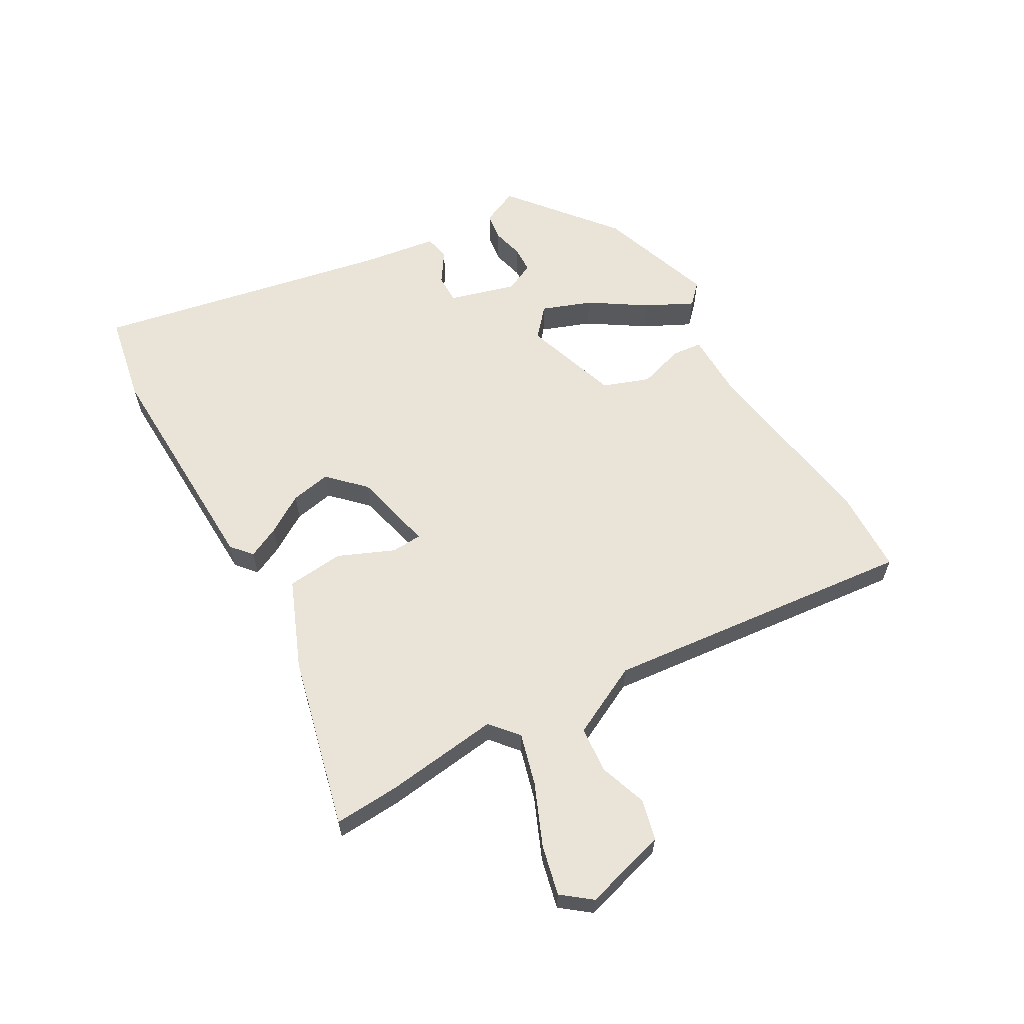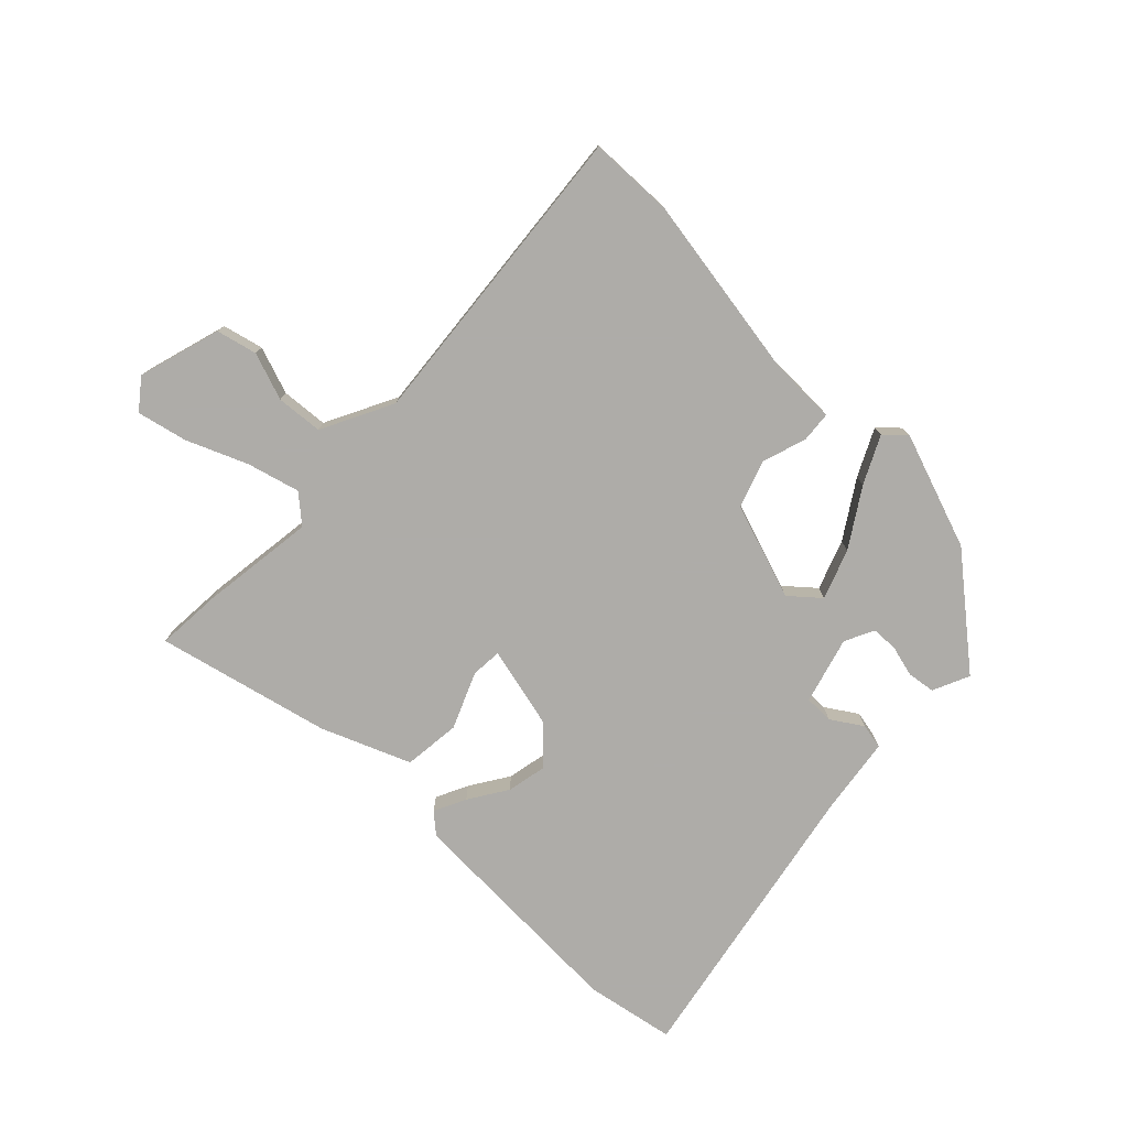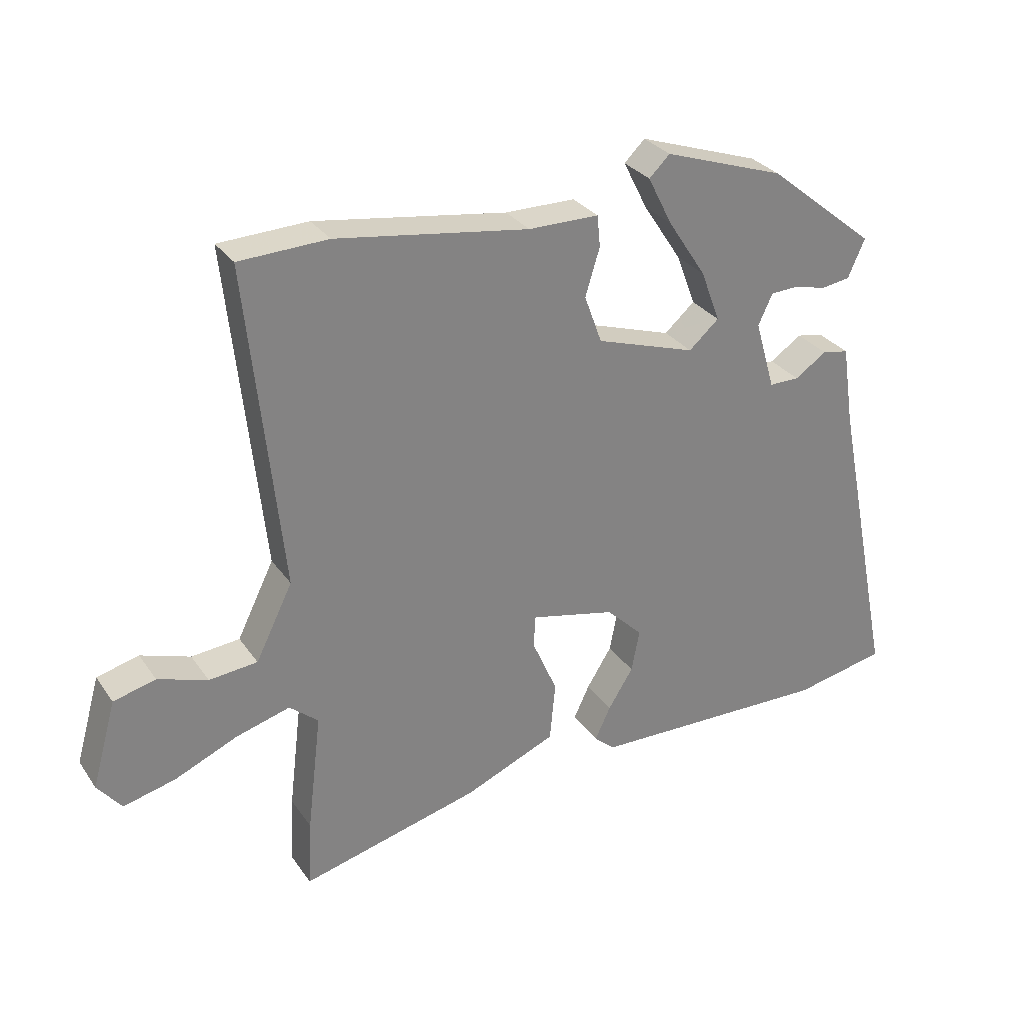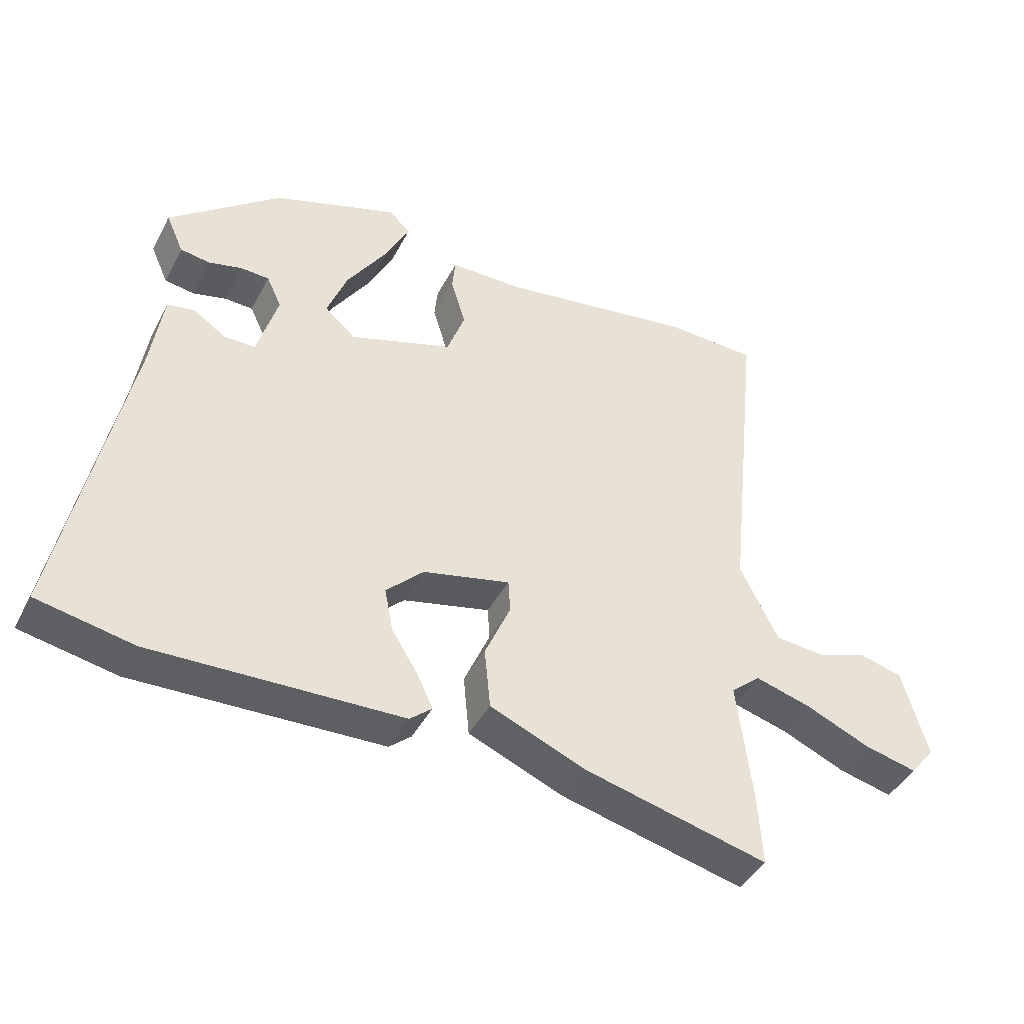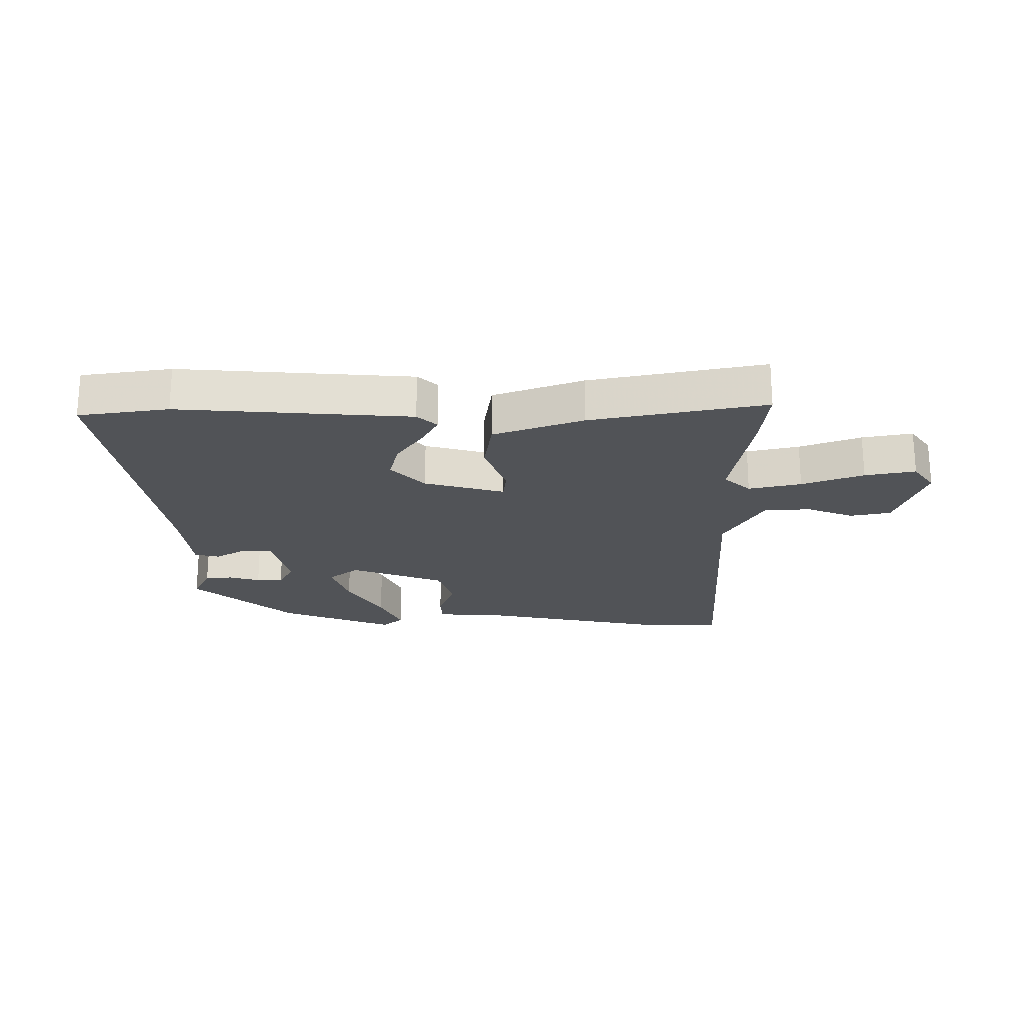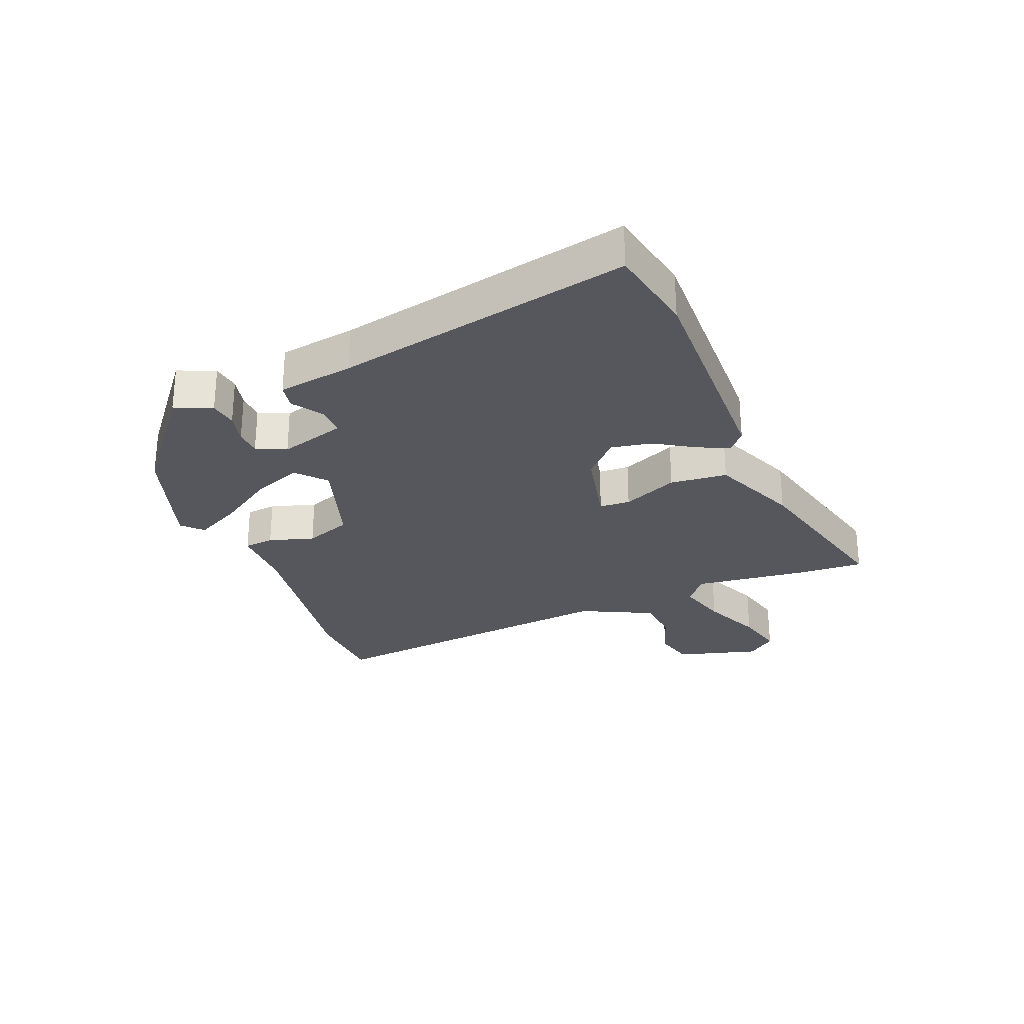
<metadata>
{"format":"obj","ext":"obj","renderer":"f3d","projection":"perspective","resolution":1024,"background":"white","views":[{"elev":61.0,"azim":-119.9,"up":"+Y"},{"elev":-77.0,"azim":-44.7,"up":"+Y"},{"elev":29.9,"azim":-28.4,"up":"+Z"},{"elev":-42.7,"azim":154.0,"up":"+Z"},{"elev":-22.0,"azim":177.5,"up":"+Y"},{"elev":-27.5,"azim":112.2,"up":"+Y"}]}
</metadata>
<code>
v 0.582 0.07 -0.484
v 0.434 0.07 -0.513
v 0.049 0.07 -0.502
v 0.015 0.07 -0.473
v 0.04 0.07 -0.42
v 0.08 0.07 -0.356
v 0.093 0.07 -0.289
v 0.035 0.07 -0.232
v -0.1 0.07 -0.201
v -0.103 0.07 -0.252
v -0.063 0.07 -0.344
v -0.072 0.07 -0.439
v -0.218 0.07 -0.5
v -0.504 0.07 -0.571
v -0.498 0.07 -0.463
v -0.475 0.07 -0.272
v -0.521 0.07 -0.233
v -0.607 0.07 -0.257
v -0.707 0.07 -0.3
v -0.79 0.07 -0.32
v -0.828 0.07 -0.272
v -0.789 0.07 -0.134
v -0.722 0.07 -0.117
v -0.643 0.07 -0.144
v -0.566 0.07 -0.137
v -0.507 0.07 -0.018
v -0.561 0.07 0.498
v -0.42 0.07 0.503
v -0.114 0.07 0.456
v -0.002 0.07 0.455
v 0.003 0.07 0.405
v -0.02 0.07 0.33
v 0.008 0.07 0.253
v 0.167 0.07 0.201
v 0.215 0.07 0.243
v 0.184 0.07 0.325
v 0.123 0.07 0.418
v 0.084 0.07 0.495
v 0.117 0.07 0.527
v 0.31 0.07 0.461
v 0.483 0.07 0.321
v 0.456 0.07 0.26
v 0.41 0.07 0.253
v 0.358 0.07 0.266
v 0.314 0.07 0.264
v 0.291 0.07 0.215
v 0.323 0.07 0.105
v 0.371 0.07 0.105
v 0.422 0.07 0.139
v 0.464 0.07 0.131
v 0.483 0.07 0.005
v 0.582 0 -0.484
v 0.434 0 -0.513
v 0.049 0 -0.502
v 0.015 0 -0.473
v 0.04 0 -0.42
v 0.08 0 -0.356
v 0.093 0 -0.289
v 0.035 0 -0.232
v -0.1 0 -0.201
v -0.103 0 -0.252
v -0.063 0 -0.344
v -0.072 0 -0.439
v -0.218 0 -0.5
v -0.504 0 -0.571
v -0.498 0 -0.463
v -0.475 0 -0.272
v -0.521 0 -0.233
v -0.607 0 -0.257
v -0.707 0 -0.3
v -0.79 0 -0.32
v -0.828 0 -0.272
v -0.789 0 -0.134
v -0.722 0 -0.117
v -0.643 0 -0.144
v -0.566 0 -0.137
v -0.507 0 -0.018
v -0.561 0 0.498
v -0.42 0 0.503
v -0.114 0 0.456
v -0.002 0 0.455
v 0.003 0 0.405
v -0.02 0 0.33
v 0.008 0 0.253
v 0.167 0 0.201
v 0.215 0 0.243
v 0.184 0 0.325
v 0.123 0 0.418
v 0.084 0 0.495
v 0.117 0 0.527
v 0.31 0 0.461
v 0.483 0 0.321
v 0.456 0 0.26
v 0.41 0 0.253
v 0.358 0 0.266
v 0.314 0 0.264
v 0.291 0 0.215
v 0.323 0 0.105
v 0.371 0 0.105
v 0.422 0 0.139
v 0.464 0 0.131
v 0.483 0 0.005
f 48 49 50 51
f 1 2 3
f 51 1 3
f 48 51 3
f 47 48 3
f 46 47 3
f 42 43 44
f 41 42 44
f 40 41 44
f 39 40 44
f 38 39 44
f 37 38 44
f 36 37 44
f 36 44 45
f 35 36 45 46
f 29 30 31 32
f 29 32 33
f 28 29 33
f 27 28 33
f 26 27 33
f 25 26 33 34
f 22 23 24
f 21 22 24
f 20 21 24
f 19 20 24
f 18 19 24
f 17 18 24 25
f 16 17 25 34
f 14 15 16
f 13 14 16
f 12 13 16
f 11 12 16
f 10 11 16
f 9 10 16
f 3 4 5 6
f 35 46 3 6
f 9 16 34
f 8 9 34 35
f 7 8 35
f 6 7 35
f 102 101 100 99
f 54 53 52
f 54 52 102
f 54 102 99
f 54 99 98
f 54 98 97
f 95 94 93
f 95 93 92
f 95 92 91
f 95 91 90
f 95 90 89
f 95 89 88
f 95 88 87
f 96 95 87
f 97 96 87 86
f 83 82 81 80
f 84 83 80
f 84 80 79
f 84 79 78
f 84 78 77
f 85 84 77 76
f 75 74 73
f 75 73 72
f 75 72 71
f 75 71 70
f 75 70 69
f 76 75 69 68
f 85 76 68 67
f 67 66 65
f 67 65 64
f 67 64 63
f 67 63 62
f 67 62 61
f 67 61 60
f 57 56 55 54
f 57 54 97 86
f 85 67 60
f 86 85 60 59
f 86 59 58
f 86 58 57
f 1 52 53 2
f 2 53 54 3
f 3 54 55 4
f 4 55 56 5
f 5 56 57 6
f 6 57 58 7
f 7 58 59 8
f 8 59 60 9
f 9 60 61 10
f 10 61 62 11
f 11 62 63 12
f 12 63 64 13
f 13 64 65 14
f 14 65 66 15
f 15 66 67 16
f 16 67 68 17
f 17 68 69 18
f 18 69 70 19
f 19 70 71 20
f 20 71 72 21
f 21 72 73 22
f 22 73 74 23
f 23 74 75 24
f 24 75 76 25
f 25 76 77 26
f 26 77 78 27
f 27 78 79 28
f 28 79 80 29
f 29 80 81 30
f 30 81 82 31
f 31 82 83 32
f 32 83 84 33
f 33 84 85 34
f 34 85 86 35
f 35 86 87 36
f 36 87 88 37
f 37 88 89 38
f 38 89 90 39
f 39 90 91 40
f 40 91 92 41
f 41 92 93 42
f 42 93 94 43
f 43 94 95 44
f 44 95 96 45
f 45 96 97 46
f 46 97 98 47
f 47 98 99 48
f 48 99 100 49
f 49 100 101 50
f 50 101 102 51
f 51 102 52 1

</code>
